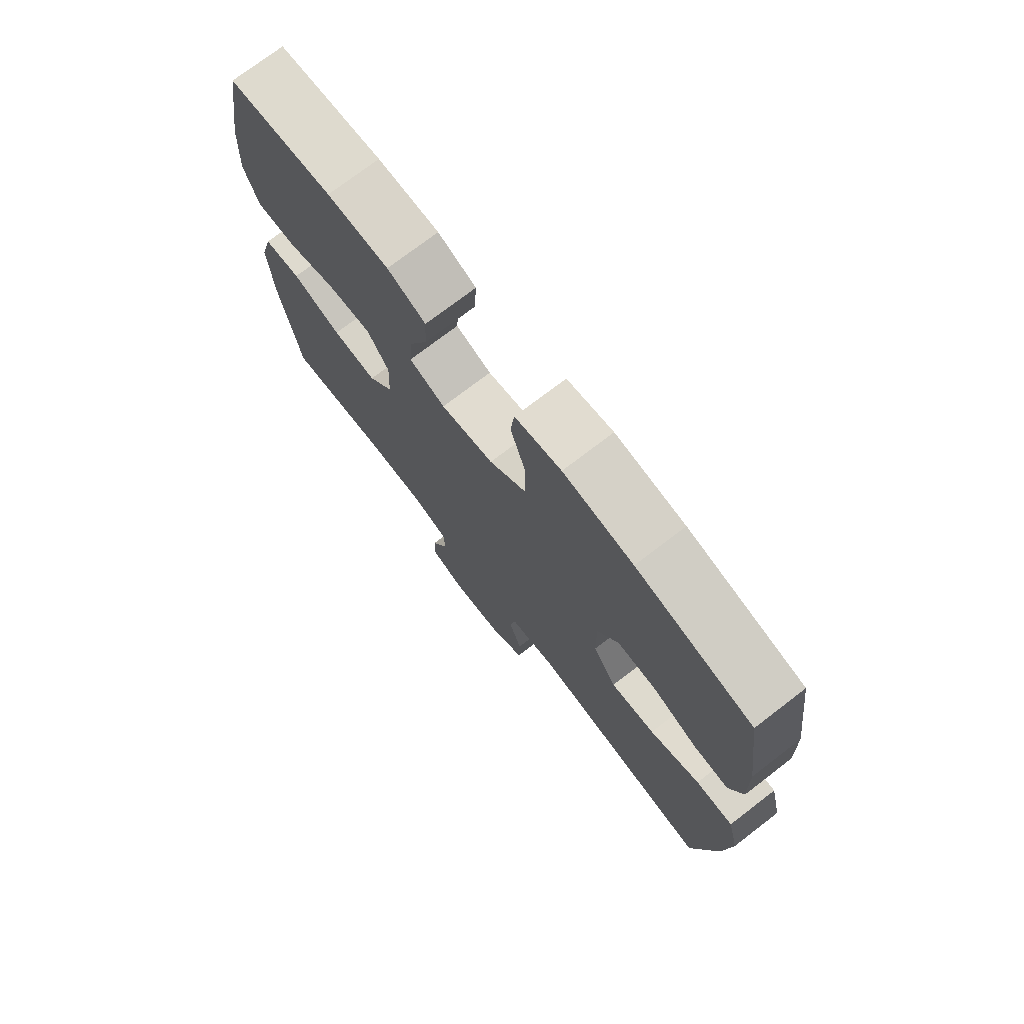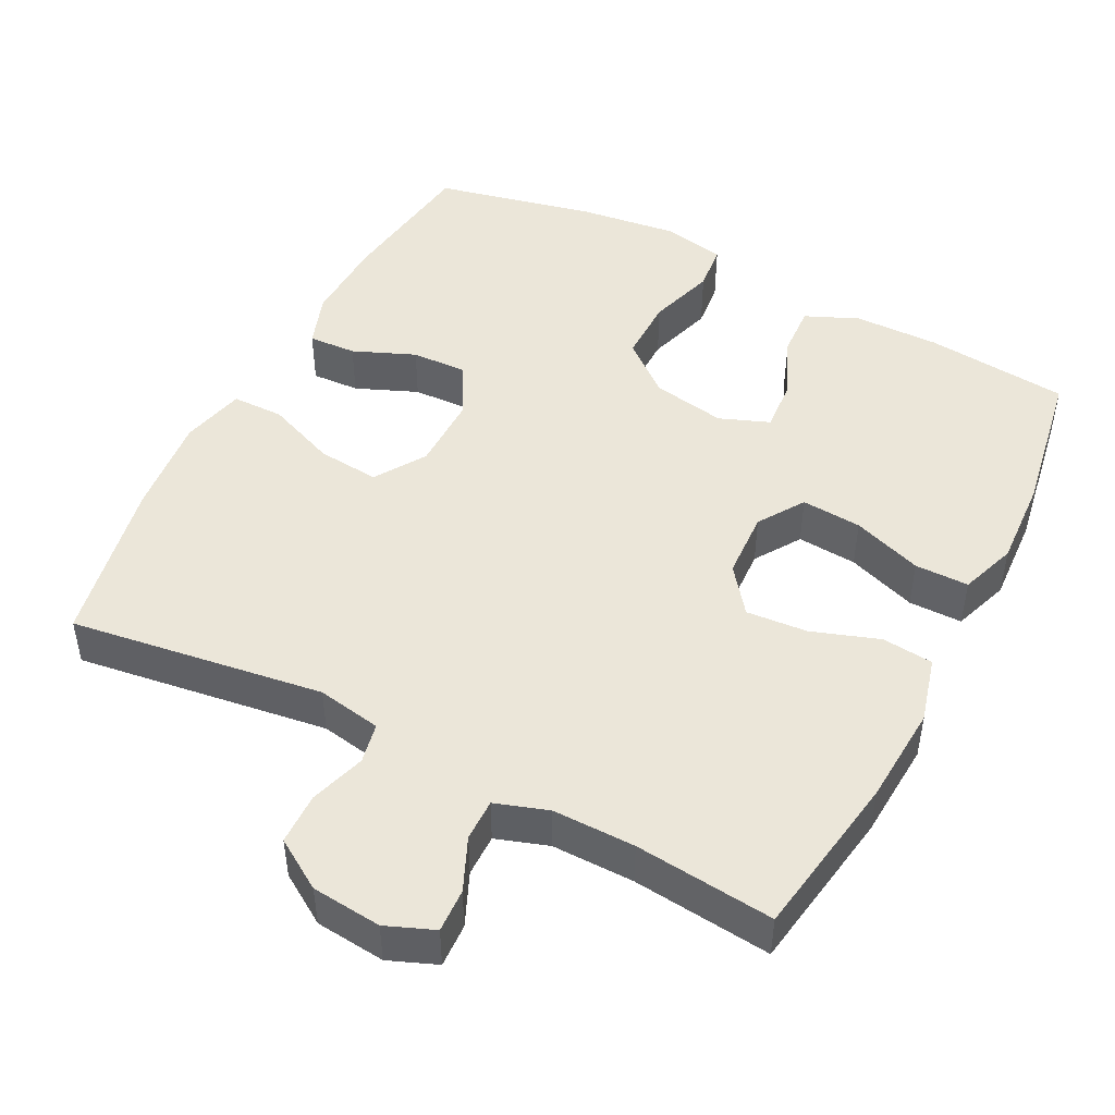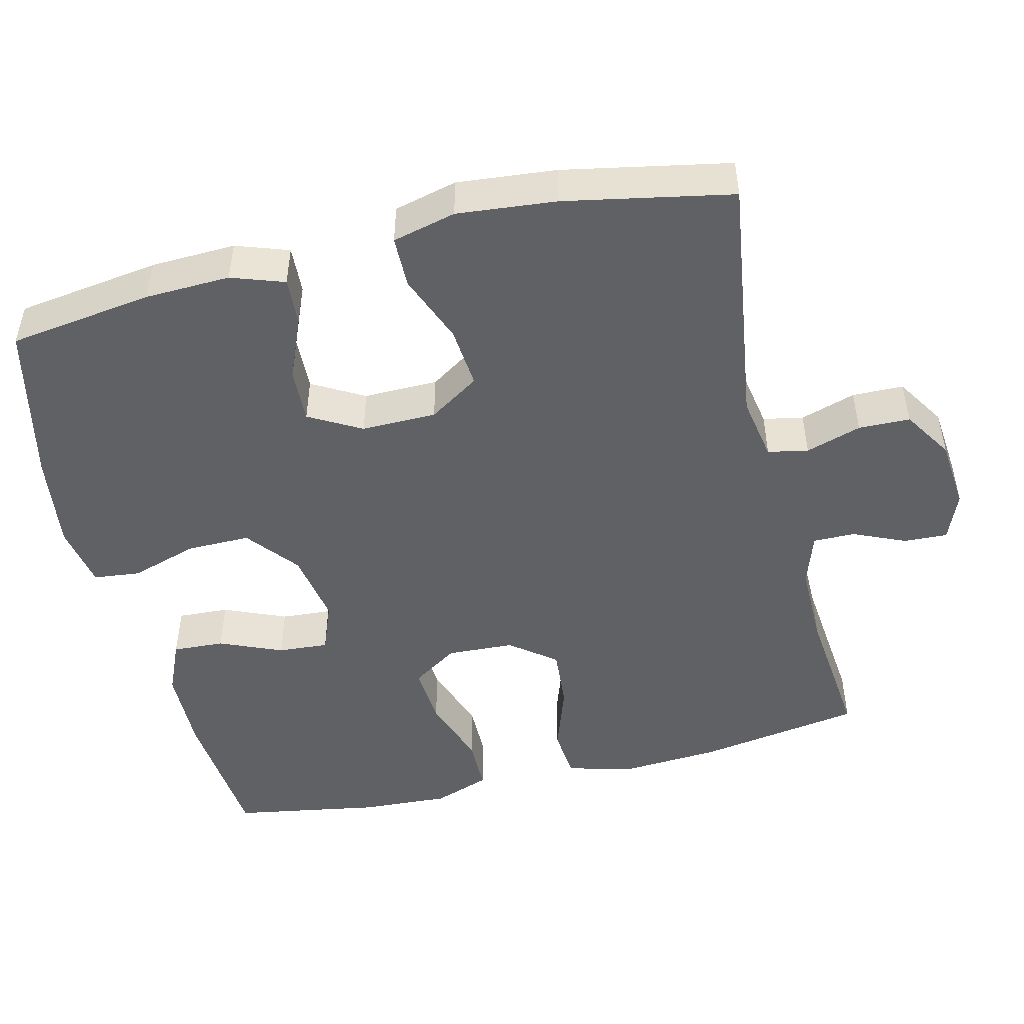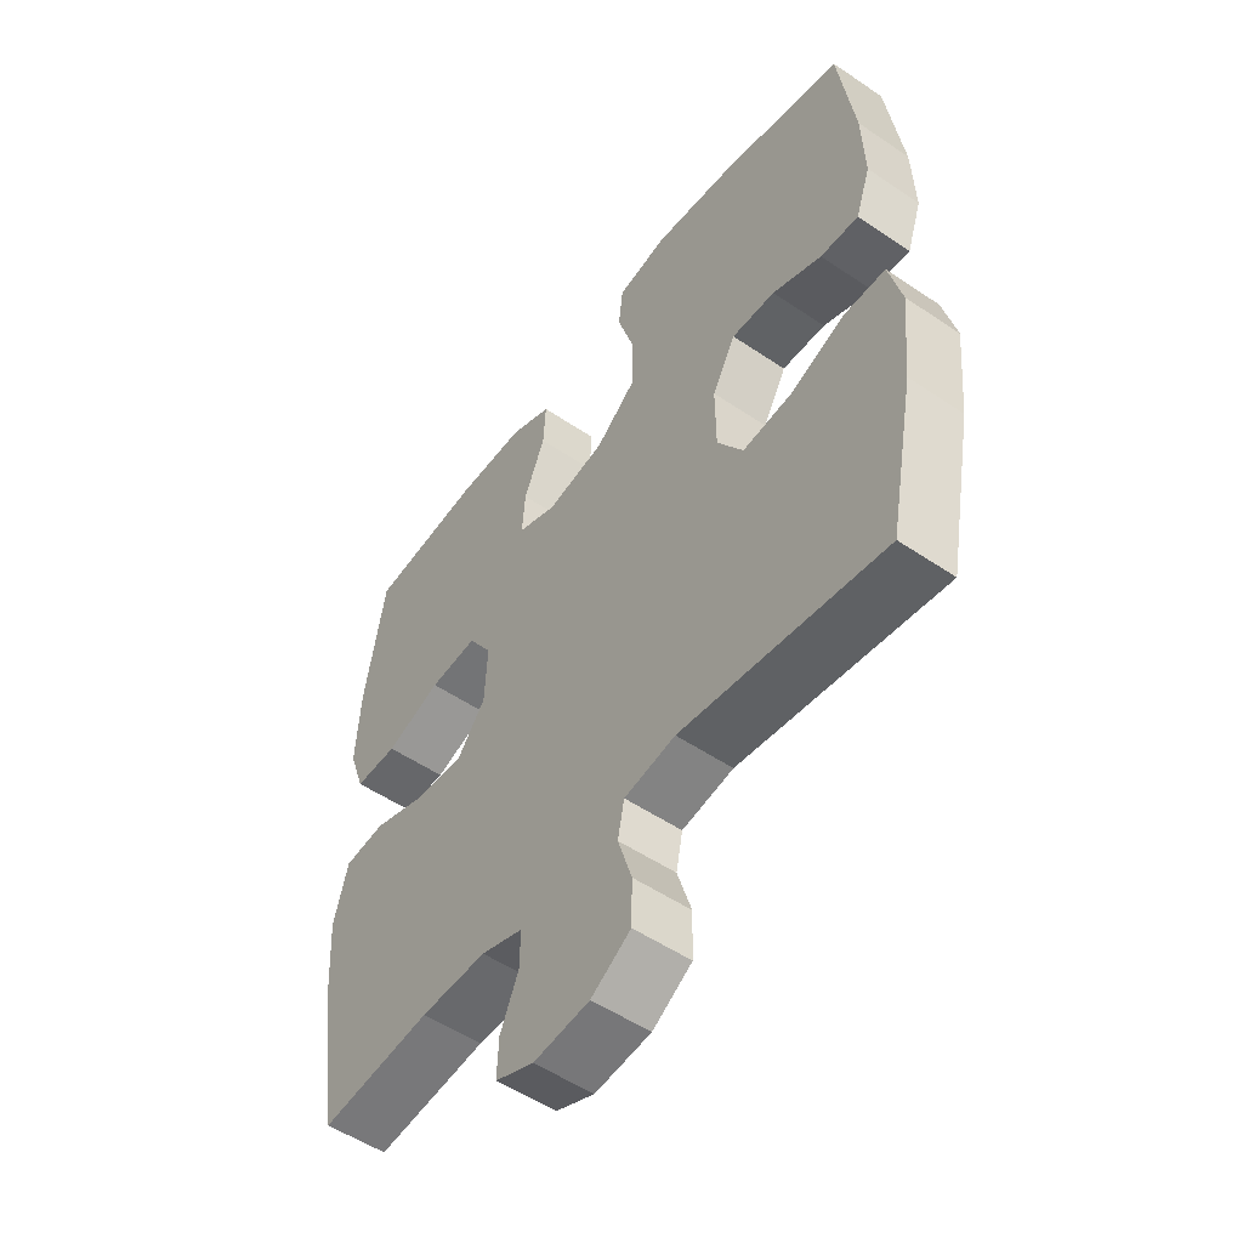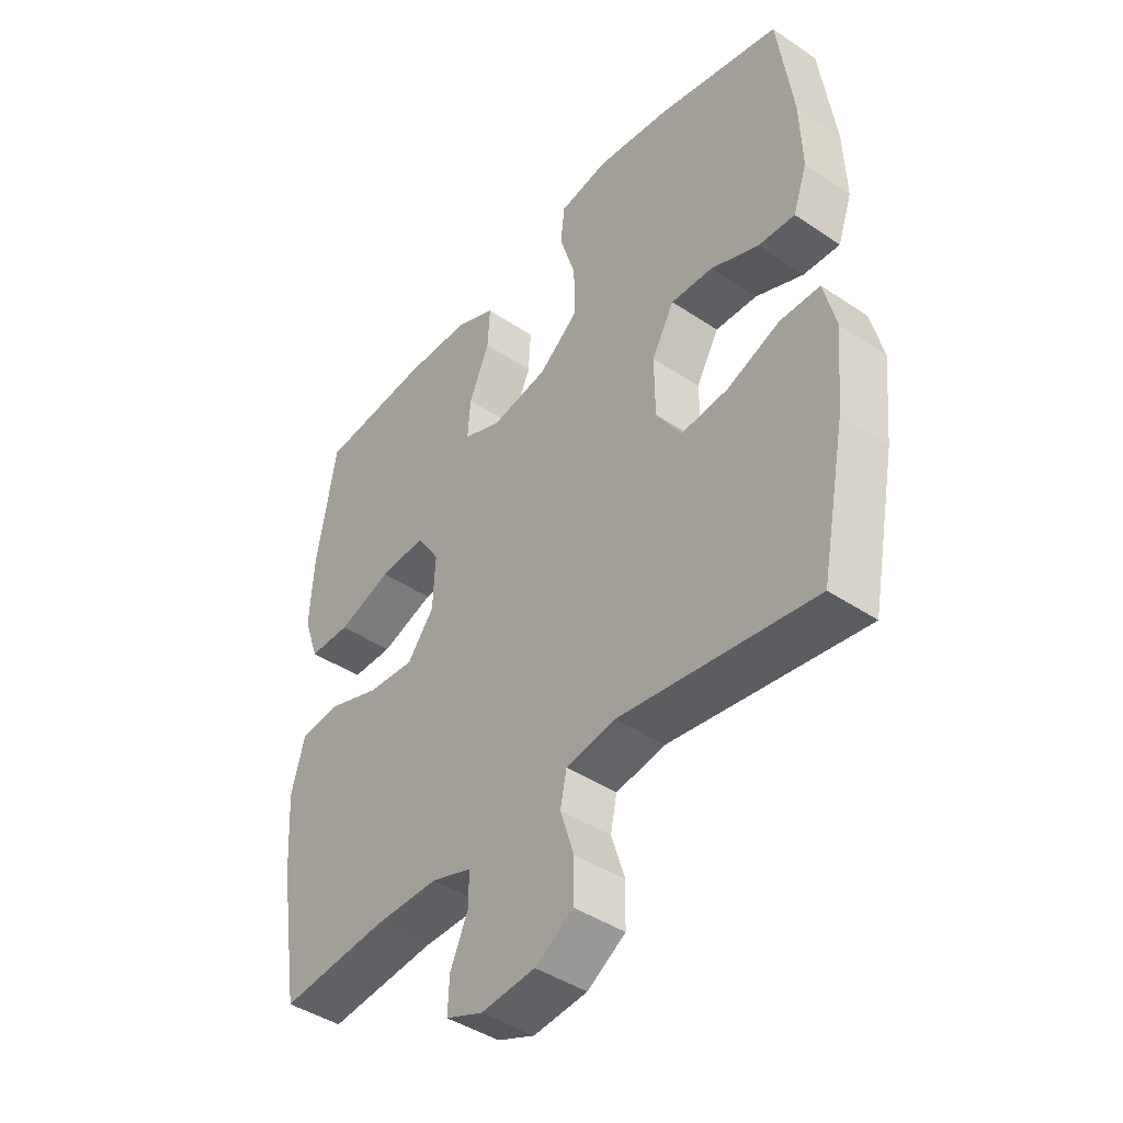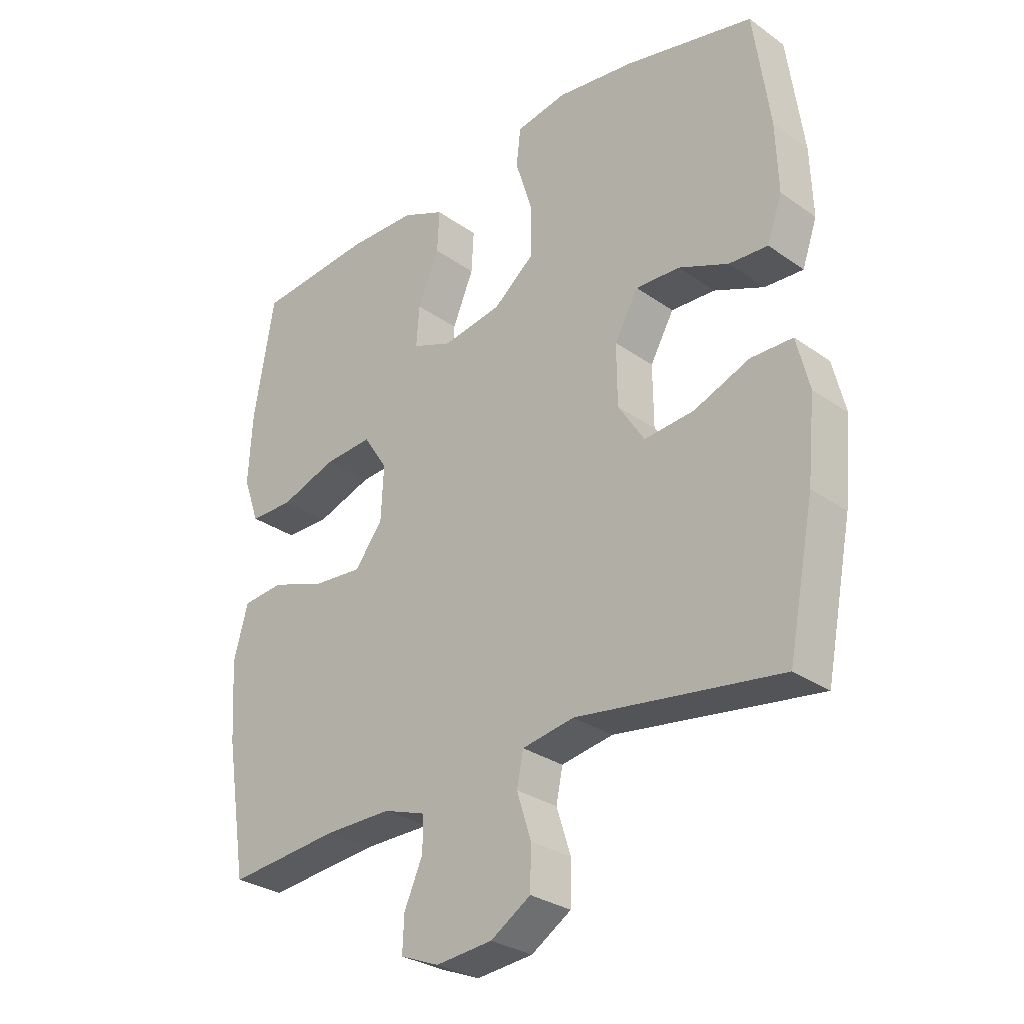
<metadata>
{"format":"obj","ext":"obj","renderer":"f3d","projection":"perspective","resolution":1024,"background":"white","views":[{"elev":74.2,"azim":52.5,"up":"+Z"},{"elev":47.9,"azim":-152.7,"up":"+Y"},{"elev":-48.8,"azim":103.7,"up":"+Y"},{"elev":-52.6,"azim":53.9,"up":"+Z"},{"elev":-43.0,"azim":51.4,"up":"+Z"},{"elev":-29.4,"azim":43.9,"up":"+Z"}]}
</metadata>
<code>
o path9230
v 0.2806 0.0375 0.5779
v 0.148 0.0375 0.5954
v 0.06036 0.0375 0.5794
v 0.0531 0.0375 0.5146
v 0.08192 0.0375 0.4227
v 0.08257 0.0375 0.3349
v 0.01191 0.0375 0.2776
v -0.08883 0.0375 0.2599
v -0.1573 0.0375 0.2865
v -0.1522 0.0375 0.3559
v -0.1159 0.0375 0.4421
v -0.1121 0.0375 0.513
v -0.1849 0.0375 0.5448
v -0.302 0.0375 0.547
v -0.5002 0.0375 0.5282
v -0.5351 0.0375 0.325
v -0.542 0.0375 0.2041
v -0.5147 0.0375 0.1269
v -0.4404 0.0375 0.1263
v -0.3444 0.0375 0.1598
v -0.2615 0.0375 0.1657
v -0.2203 0.0375 0.1027
v -0.2249 0.0375 0.01015
v -0.2729 0.0375 -0.05219
v -0.3572 0.0375 -0.04537
v -0.4506 0.0375 -0.01314
v -0.521 0.0375 -0.01993
v -0.5454 0.0375 -0.1099
v -0.5368 0.0375 -0.2464
v -0.5002 0.0375 -0.4737
v -0.308 0.0375 -0.4544
v -0.194 0.0375 -0.4538
v -0.1215 0.0375 -0.4781
v -0.122 0.0375 -0.536
v -0.1536 0.0375 -0.6081
v -0.1563 0.0375 -0.6683
v -0.09 0.0375 -0.6951
v 0.006634 0.0375 -0.6858
v 0.07497 0.0375 -0.6426
v 0.07639 0.0375 -0.5714
v 0.05211 0.0375 -0.4947
v 0.06333 0.0375 -0.4392
v 0.1521 0.0375 -0.4236
v 0.5015 0.0375 -0.4737
v 0.5464 0.0375 -0.2437
v 0.5597 0.0375 -0.1068
v 0.5381 0.0375 -0.0191
v 0.4668 0.0375 -0.01812
v 0.3712 0.0375 -0.05604
v 0.2865 0.0375 -0.06366
v 0.2415 0.0375 0.005732
v 0.2405 0.0375 0.1092
v 0.281 0.0375 0.1812
v 0.3563 0.0375 0.178
v 0.4417 0.0375 0.1424
v 0.5077 0.0375 0.1386
v 0.5331 0.0375 0.2117
v 0.5291 0.0375 0.3292
v 0.5015 0.0375 0.5282
v 0.2806 -0.0375 0.5779
v 0.148 -0.0375 0.5954
v 0.06036 -0.0375 0.5794
v 0.0531 -0.0375 0.5146
v 0.08192 -0.0375 0.4227
v 0.08257 -0.0375 0.3349
v 0.01191 -0.0375 0.2776
v -0.08883 -0.0375 0.2599
v -0.1573 -0.0375 0.2865
v -0.1522 -0.0375 0.3559
v -0.1159 -0.0375 0.4421
v -0.1121 -0.0375 0.513
v -0.1849 -0.0375 0.5448
v -0.302 -0.0375 0.547
v -0.5002 -0.0375 0.5282
v -0.5351 -0.0375 0.325
v -0.542 -0.0375 0.2041
v -0.5147 -0.0375 0.1269
v -0.4404 -0.0375 0.1263
v -0.3444 -0.0375 0.1598
v -0.2615 -0.0375 0.1657
v -0.2203 -0.0375 0.1027
v -0.2249 -0.0375 0.01015
v -0.2729 -0.0375 -0.05219
v -0.3572 -0.0375 -0.04537
v -0.4506 -0.0375 -0.01314
v -0.521 -0.0375 -0.01993
v -0.5454 -0.0375 -0.1099
v -0.5368 -0.0375 -0.2464
v -0.5002 -0.0375 -0.4737
v -0.308 -0.0375 -0.4544
v -0.194 -0.0375 -0.4538
v -0.1215 -0.0375 -0.4781
v -0.122 -0.0375 -0.536
v -0.1536 -0.0375 -0.6081
v -0.1563 -0.0375 -0.6683
v -0.09 -0.0375 -0.6951
v 0.006634 -0.0375 -0.6858
v 0.07497 -0.0375 -0.6426
v 0.07639 -0.0375 -0.5714
v 0.05211 -0.0375 -0.4947
v 0.06333 -0.0375 -0.4392
v 0.1521 -0.0375 -0.4236
v 0.5015 -0.0375 -0.4737
v 0.5464 -0.0375 -0.2437
v 0.5597 -0.0375 -0.1068
v 0.5381 -0.0375 -0.0191
v 0.4668 -0.0375 -0.01812
v 0.3712 -0.0375 -0.05604
v 0.2865 -0.0375 -0.06366
v 0.2415 -0.0375 0.005732
v 0.2405 -0.0375 0.1092
v 0.281 -0.0375 0.1812
v 0.3563 -0.0375 0.178
v 0.4417 -0.0375 0.1424
v 0.5077 -0.0375 0.1386
v 0.5331 -0.0375 0.2117
v 0.5291 -0.0375 0.3292
v 0.5015 -0.0375 0.5282
v -0.521 0.0375 -0.01993
v -0.521 0.0375 -0.01993
v -0.5454 0.0375 -0.1099
v -0.5368 0.0375 -0.2464
v -0.5351 0.0375 0.325
v -0.542 0.0375 0.2041
v -0.5147 0.0375 0.1269
v -0.5147 0.0375 0.1269
v -0.4506 0.0375 -0.01314
v -0.5002 0.0375 0.5282
v -0.5002 0.0375 0.5282
v -0.4404 0.0375 0.1263
v -0.5002 0.0375 -0.4737
v -0.5002 0.0375 -0.4737
v -0.3572 0.0375 -0.04537
v -0.3444 0.0375 0.1598
v -0.308 0.0375 -0.4544
v -0.302 0.0375 0.547
v -0.2729 0.0375 -0.05219
v -0.2615 0.0375 0.1657
v -0.2615 0.0375 0.1657
v -0.194 0.0375 -0.4538
v -0.1849 0.0375 0.5448
v -0.2249 0.0375 0.01015
v -0.2203 0.0375 0.1027
v -0.1215 0.0375 -0.4781
v -0.1215 0.0375 -0.4781
v -0.1121 0.0375 0.513
v -0.1121 0.0375 0.513
v -0.1573 0.0375 0.2865
v -0.1573 0.0375 0.2865
v -0.1522 0.0375 0.3559
v -0.08883 0.0375 0.2599
v -0.1536 0.0375 -0.6081
v -0.1563 0.0375 -0.6683
v -0.1563 0.0375 -0.6683
v -0.09 0.0375 -0.6951
v -0.122 0.0375 -0.536
v -0.1159 0.0375 0.4421
v 0.006634 0.0375 -0.6858
v 0.01191 0.0375 0.2776
v 0.07497 0.0375 -0.6426
v 0.08257 0.0375 0.3349
v 0.05211 0.0375 -0.4947
v 0.06333 0.0375 -0.4392
v 0.06333 0.0375 -0.4392
v 0.07639 0.0375 -0.5714
v 0.06036 0.0375 0.5794
v 0.06036 0.0375 0.5794
v 0.0531 0.0375 0.5146
v 0.08192 0.0375 0.4227
v 0.148 0.0375 0.5954
v 0.1521 0.0375 -0.4236
v 0.2806 0.0375 0.5779
v 0.2415 0.0375 0.005732
v 0.2405 0.0375 0.1092
v 0.281 0.0375 0.1812
v 0.281 0.0375 0.1812
v 0.2865 0.0375 -0.06366
v 0.2865 0.0375 -0.06366
v 0.3563 0.0375 0.178
v 0.3712 0.0375 -0.05604
v 0.4417 0.0375 0.1424
v 0.4668 0.0375 -0.01812
v 0.5077 0.0375 0.1386
v 0.5077 0.0375 0.1386
v 0.5381 0.0375 -0.0191
v 0.5381 0.0375 -0.0191
v 0.5015 0.0375 0.5282
v 0.5015 0.0375 0.5282
v 0.5015 0.0375 -0.4737
v 0.5015 0.0375 -0.4737
v 0.5331 0.0375 0.2117
v 0.5291 0.0375 0.3292
v 0.5464 0.0375 -0.2437
v 0.5597 0.0375 -0.1068
v -0.521 -0.0375 -0.01993
v -0.521 -0.0375 -0.01993
v -0.5454 -0.0375 -0.1099
v -0.5368 -0.0375 -0.2464
v -0.5351 -0.0375 0.325
v -0.542 -0.0375 0.2041
v -0.5147 -0.0375 0.1269
v -0.5147 -0.0375 0.1269
v -0.4506 -0.0375 -0.01314
v -0.5002 -0.0375 0.5282
v -0.5002 -0.0375 0.5282
v -0.4404 -0.0375 0.1263
v -0.5002 -0.0375 -0.4737
v -0.5002 -0.0375 -0.4737
v -0.3572 -0.0375 -0.04537
v -0.3444 -0.0375 0.1598
v -0.308 -0.0375 -0.4544
v -0.302 -0.0375 0.547
v -0.2729 -0.0375 -0.05219
v -0.2615 -0.0375 0.1657
v -0.2615 -0.0375 0.1657
v -0.194 -0.0375 -0.4538
v -0.1849 -0.0375 0.5448
v -0.2249 -0.0375 0.01015
v -0.2203 -0.0375 0.1027
v -0.1215 -0.0375 -0.4781
v -0.1215 -0.0375 -0.4781
v -0.1121 -0.0375 0.513
v -0.1121 -0.0375 0.513
v -0.1573 -0.0375 0.2865
v -0.1573 -0.0375 0.2865
v -0.1522 -0.0375 0.3559
v -0.08883 -0.0375 0.2599
v -0.1536 -0.0375 -0.6081
v -0.1563 -0.0375 -0.6683
v -0.1563 -0.0375 -0.6683
v -0.09 -0.0375 -0.6951
v -0.122 -0.0375 -0.536
v -0.1159 -0.0375 0.4421
v 0.006634 -0.0375 -0.6858
v 0.01191 -0.0375 0.2776
v 0.07497 -0.0375 -0.6426
v 0.08257 -0.0375 0.3349
v 0.05211 -0.0375 -0.4947
v 0.06333 -0.0375 -0.4392
v 0.06333 -0.0375 -0.4392
v 0.07639 -0.0375 -0.5714
v 0.06036 -0.0375 0.5794
v 0.06036 -0.0375 0.5794
v 0.0531 -0.0375 0.5146
v 0.08192 -0.0375 0.4227
v 0.148 -0.0375 0.5954
v 0.1521 -0.0375 -0.4236
v 0.2806 -0.0375 0.5779
v 0.2415 -0.0375 0.005732
v 0.2405 -0.0375 0.1092
v 0.281 -0.0375 0.1812
v 0.281 -0.0375 0.1812
v 0.2865 -0.0375 -0.06366
v 0.2865 -0.0375 -0.06366
v 0.3563 -0.0375 0.178
v 0.3712 -0.0375 -0.05604
v 0.4417 -0.0375 0.1424
v 0.4668 -0.0375 -0.01812
v 0.5077 -0.0375 0.1386
v 0.5077 -0.0375 0.1386
v 0.5381 -0.0375 -0.0191
v 0.5381 -0.0375 -0.0191
v 0.5015 -0.0375 0.5282
v 0.5015 -0.0375 0.5282
v 0.5015 -0.0375 -0.4737
v 0.5015 -0.0375 -0.4737
v 0.5331 -0.0375 0.2117
v 0.5291 -0.0375 0.3292
v 0.5464 -0.0375 -0.2437
v 0.5597 -0.0375 -0.1068
f 237 248 245
f 206 200 201
f 244 246 242
f 267 255 257
f 210 214 224
f 267 257 259
f 231 232 228
f 224 219 227
f 235 219 218
f 269 247 265
f 249 239 253
f 235 250 237
f 246 245 248
f 233 217 226
f 213 198 211
f 204 199 212
f 203 197 209
f 217 212 226
f 258 270 261
f 219 224 214
f 218 239 249
f 253 239 247
f 235 249 250
f 200 210 199
f 209 198 213
f 213 211 216
f 239 220 238
f 235 218 249
f 248 237 251
f 248 251 255
f 210 200 206
f 232 234 241
f 255 268 248
f 195 197 203
f 231 228 229
f 239 216 220
f 218 213 239
f 226 210 224
f 234 232 231
f 212 199 226
f 213 216 239
f 245 246 244
f 198 209 197
f 238 232 241
f 253 269 256
f 222 217 233
f 199 210 226
f 220 232 238
f 263 248 268
f 211 198 207
f 241 234 236
f 268 255 267
f 269 253 247
f 256 270 258
f 270 256 269
f 237 250 251
f 227 219 235
f 120 28 87 196
f 28 29 88 87
f 16 17 76 75
f 17 126 202 76
f 26 27 86 85
f 129 16 75 205
f 18 19 78 77
f 29 132 208 88
f 25 26 85 84
f 19 20 79 78
f 30 31 90 89
f 14 15 74 73
f 24 25 84 83
f 20 139 215 79
f 31 32 91 90
f 13 14 73 72
f 23 24 83 82
f 21 22 81 80
f 22 23 82 81
f 32 145 221 91
f 147 13 72 223
f 149 10 69 225
f 8 9 68 67
f 35 154 230 94
f 36 37 96 95
f 34 35 94 93
f 11 12 71 70
f 10 11 70 69
f 33 34 93 92
f 37 38 97 96
f 7 8 67 66
f 38 39 98 97
f 6 7 66 65
f 41 164 240 100
f 40 41 100 99
f 39 40 99 98
f 167 4 63 243
f 4 5 64 63
f 2 3 62 61
f 42 43 102 101
f 5 6 65 64
f 1 2 61 60
f 51 52 111 110
f 52 176 252 111
f 178 51 110 254
f 53 54 113 112
f 49 50 109 108
f 54 55 114 113
f 48 49 108 107
f 55 184 260 114
f 186 48 107 262
f 188 1 60 264
f 43 190 266 102
f 56 57 116 115
f 58 59 118 117
f 57 58 117 116
f 44 45 104 103
f 46 47 106 105
f 45 46 105 104
f 161 169 172
f 130 125 124
f 168 166 170
f 191 181 179
f 134 148 138
f 191 183 181
f 155 152 156
f 148 151 143
f 159 142 143
f 193 189 171
f 173 177 163
f 159 161 174
f 170 172 169
f 157 150 141
f 137 135 122
f 128 136 123
f 127 133 121
f 141 150 136
f 182 185 194
f 143 138 148
f 142 173 163
f 177 171 163
f 159 174 173
f 124 123 134
f 133 137 122
f 137 140 135
f 163 162 144
f 159 173 142
f 172 175 161
f 172 179 175
f 134 130 124
f 156 165 158
f 179 172 192
f 119 127 121
f 155 153 152
f 163 144 140
f 142 163 137
f 150 148 134
f 158 155 156
f 136 150 123
f 137 163 140
f 169 168 170
f 122 121 133
f 162 165 156
f 177 180 193
f 146 157 141
f 123 150 134
f 144 162 156
f 187 192 172
f 135 131 122
f 165 160 158
f 192 191 179
f 193 171 177
f 180 182 194
f 194 193 180
f 161 175 174
f 151 159 143

</code>
